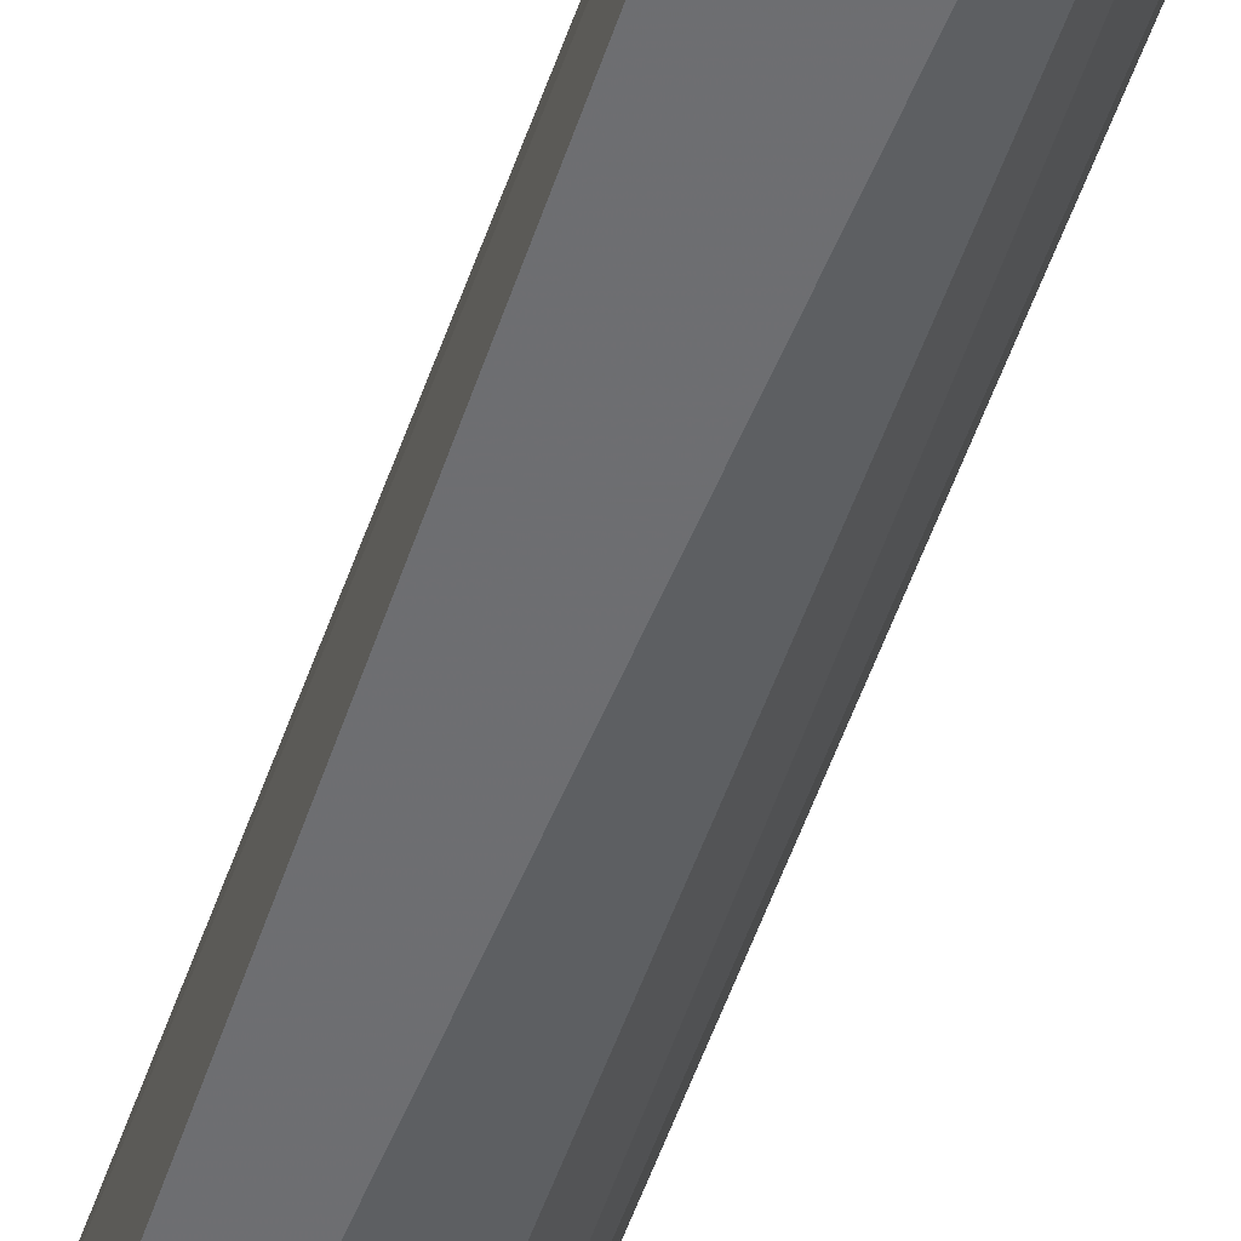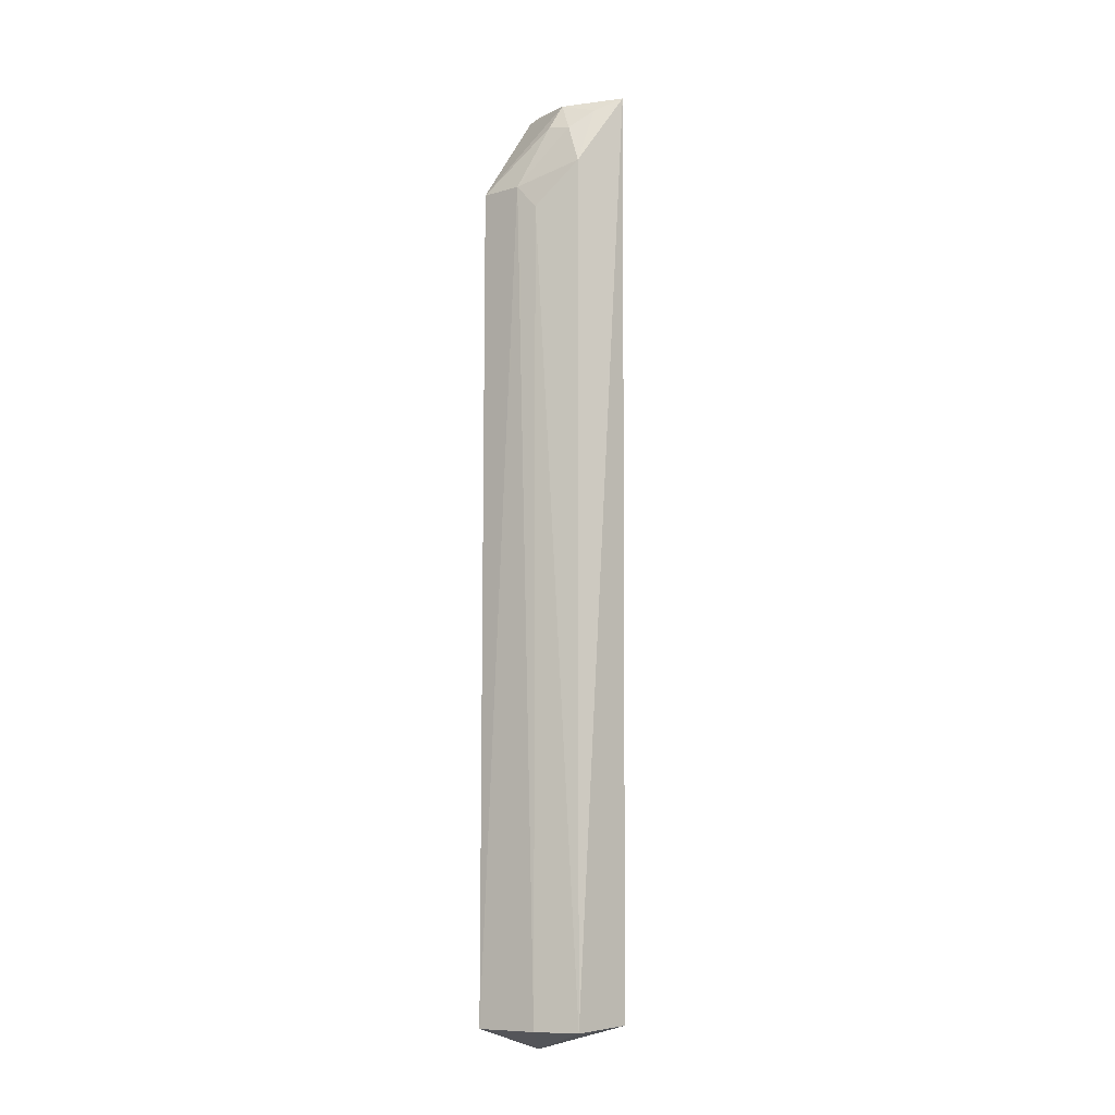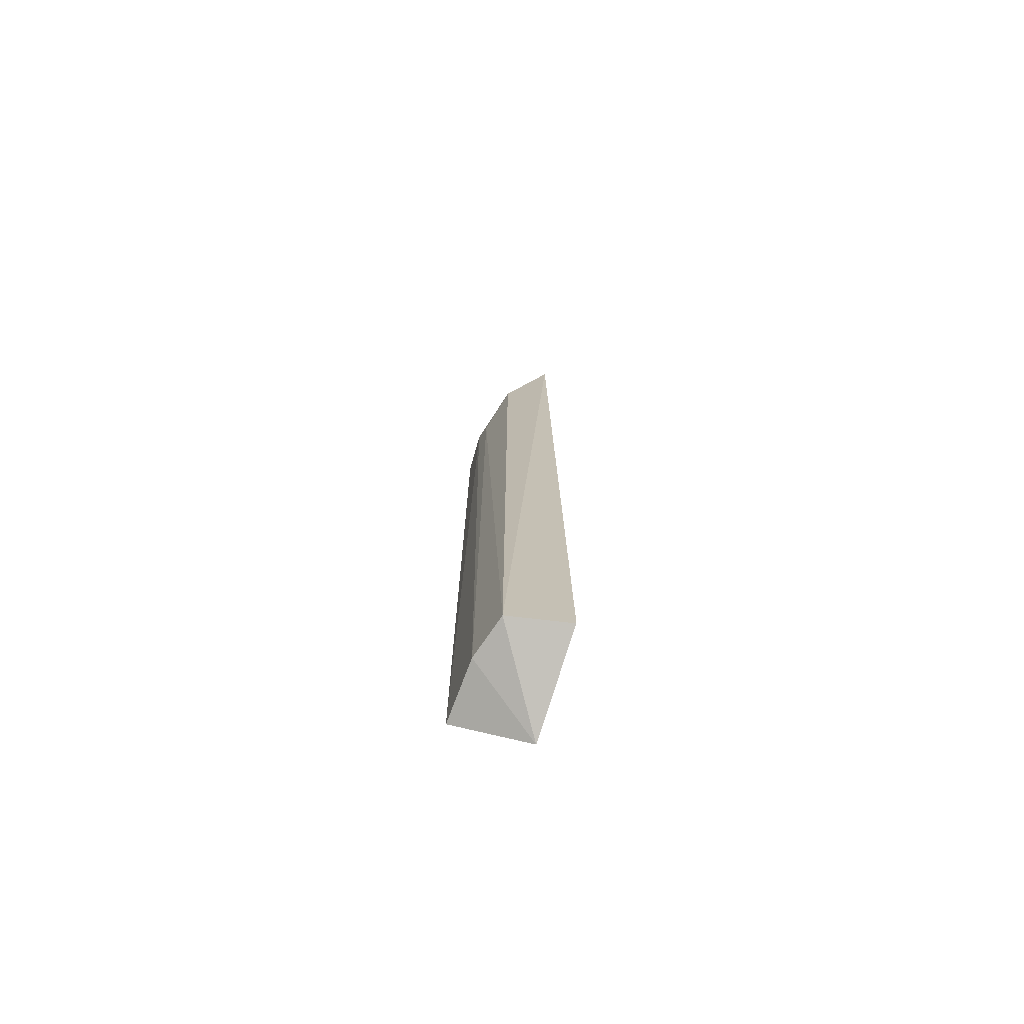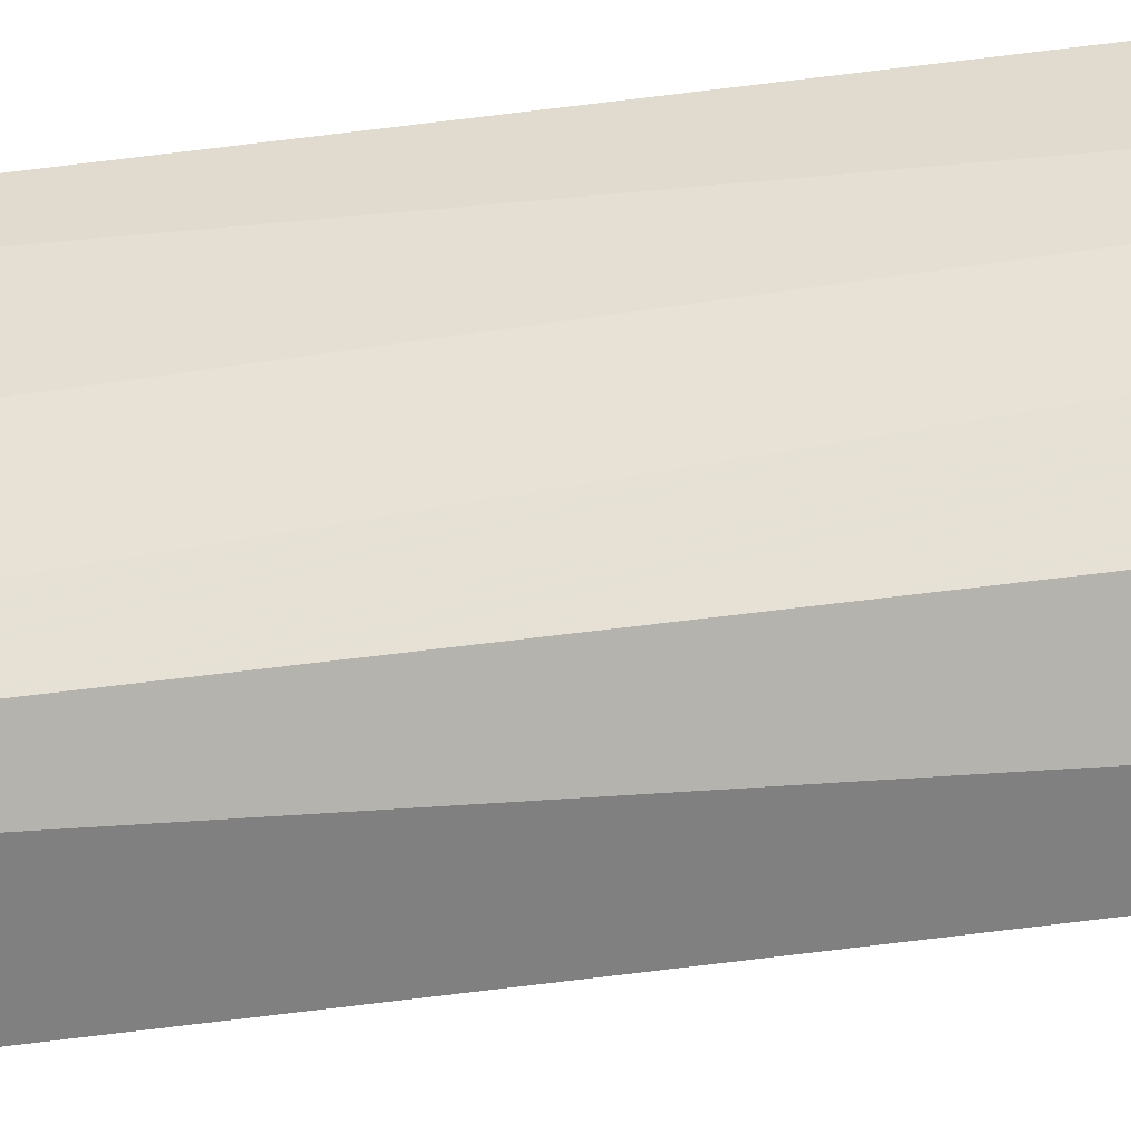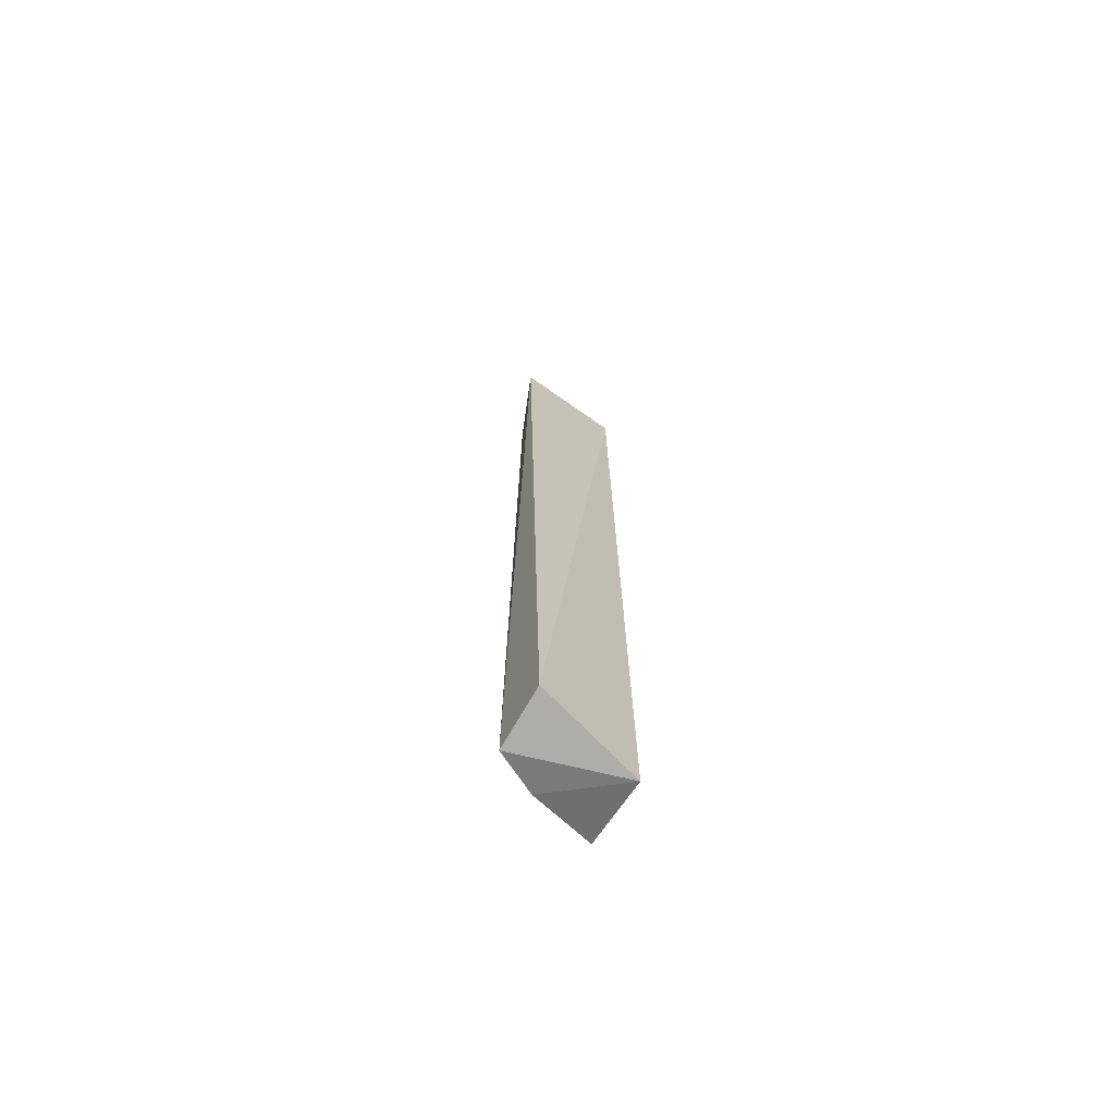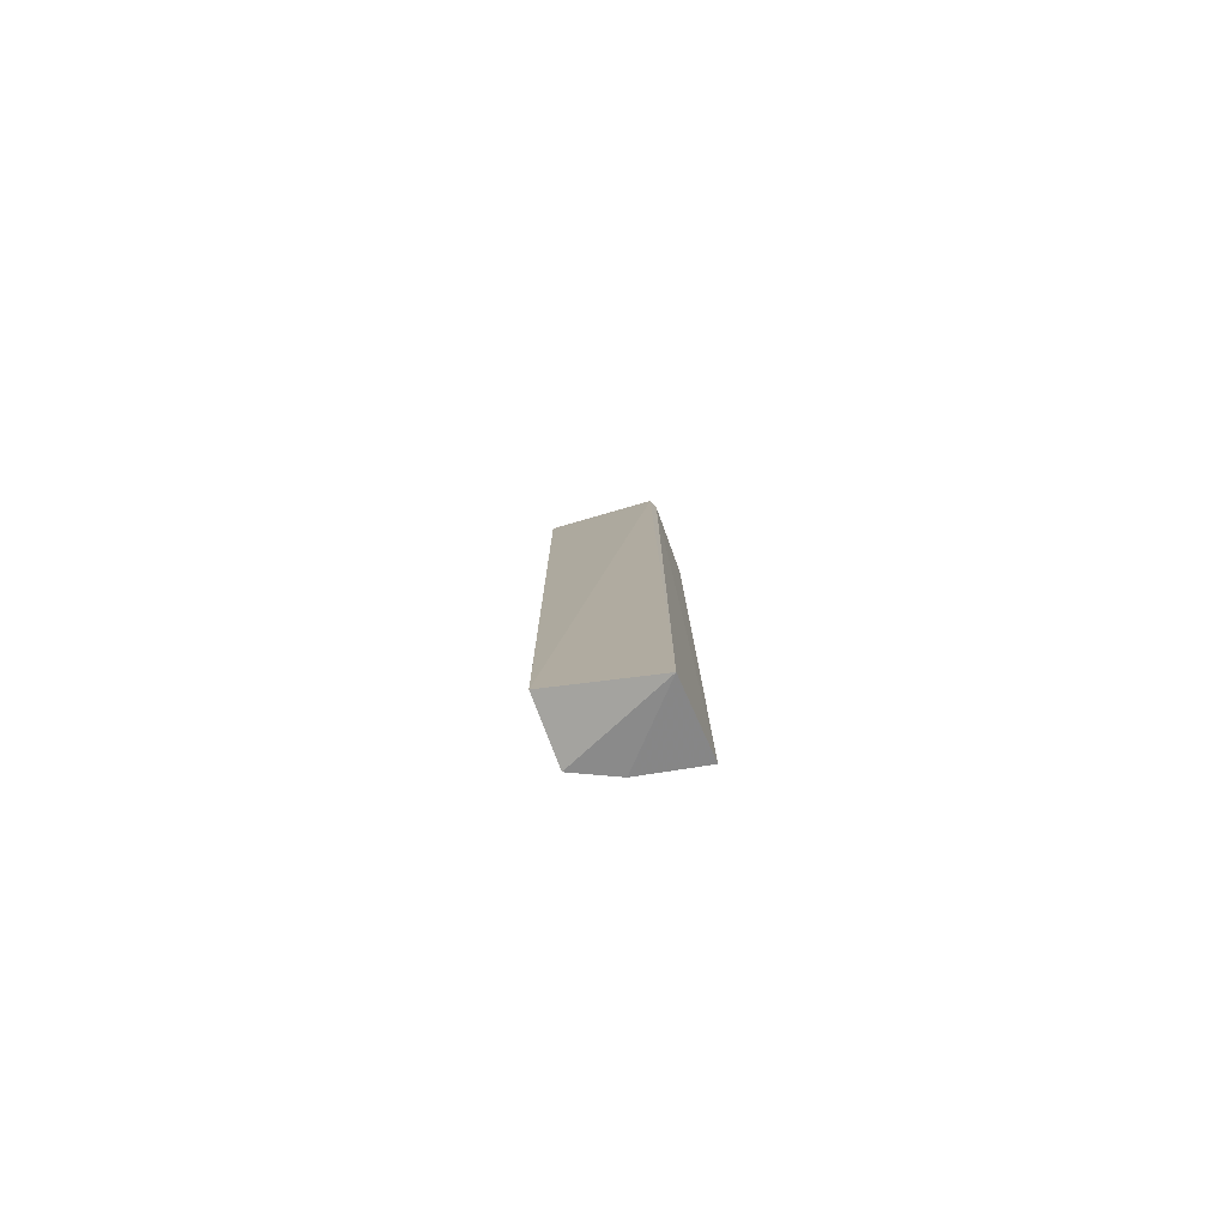
<metadata>
{"format":"obj","ext":"obj","renderer":"f3d","projection":"perspective","resolution":1024,"background":"white","views":[{"elev":-53.5,"azim":161.1,"up":"+Y"},{"elev":-8.9,"azim":-43.7,"up":"+Z"},{"elev":-73.7,"azim":-8.1,"up":"+Z"},{"elev":-60.1,"azim":-82.4,"up":"+Y"},{"elev":-69.9,"azim":59.5,"up":"+Z"},{"elev":-79.8,"azim":111.2,"up":"+Z"}]}
</metadata>
<code>
v -0.08013 -0.08221 0.1419
v -0.07265 -0.07265 -0.4445
v -0.08725 -0.01068 0.1473
v -0.09283 -0.008198 0.142
v -0.1329 -0.007586 -0.4469
v -0.1043 -0.05103 0.1387
v -0.1117 -0.07245 -0.4469
v -0.08495 -0.009289 -0.462
v -0.1321 -0.007484 0.08259
v -0.11 -0.07117 0.09554
v -0.1242 -0.04676 -0.4469
v -0.1091 -0.06189 0.1203
v -0.1285 -0.03442 0.08242
v -0.09547 -0.07165 0.1325
v -0.1136 -0.04863 0.1223
v -0.1241 -0.04669 0.06739
f 1 2 3
f 6 1 3
f 6 3 4
f 7 2 1
f 8 3 2
f 8 2 7
f 8 5 4
f 8 4 3
f 9 6 4
f 9 4 5
f 10 7 1
f 11 8 7
f 11 5 8
f 13 9 5
f 13 5 11
f 13 10 12
f 14 12 10
f 14 10 1
f 14 1 6
f 14 6 12
f 15 13 12
f 15 12 6
f 15 6 9
f 15 9 13
f 16 13 11
f 16 11 7
f 16 7 10
f 16 10 13

</code>
